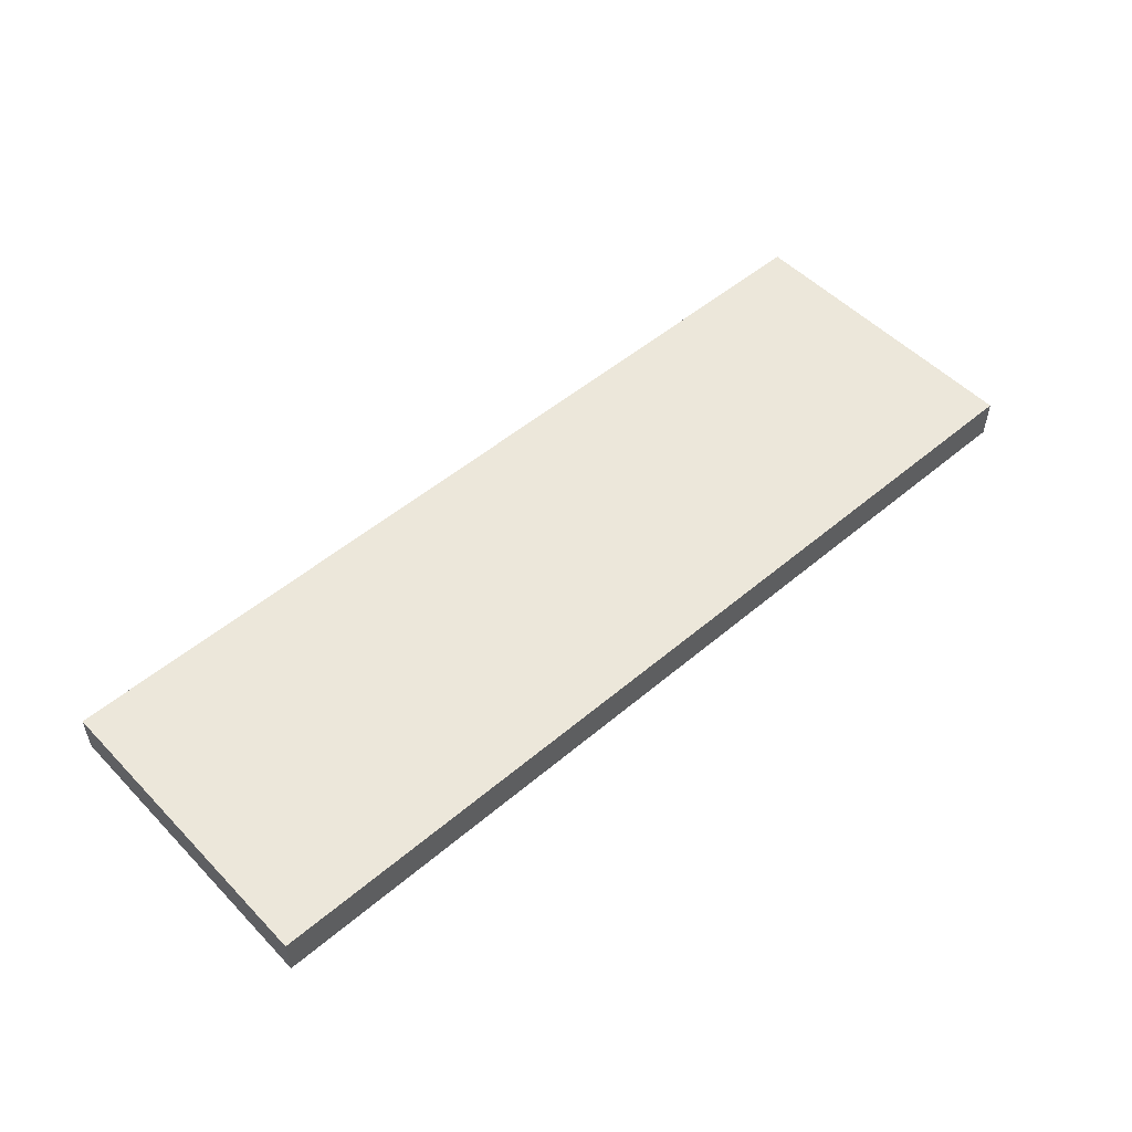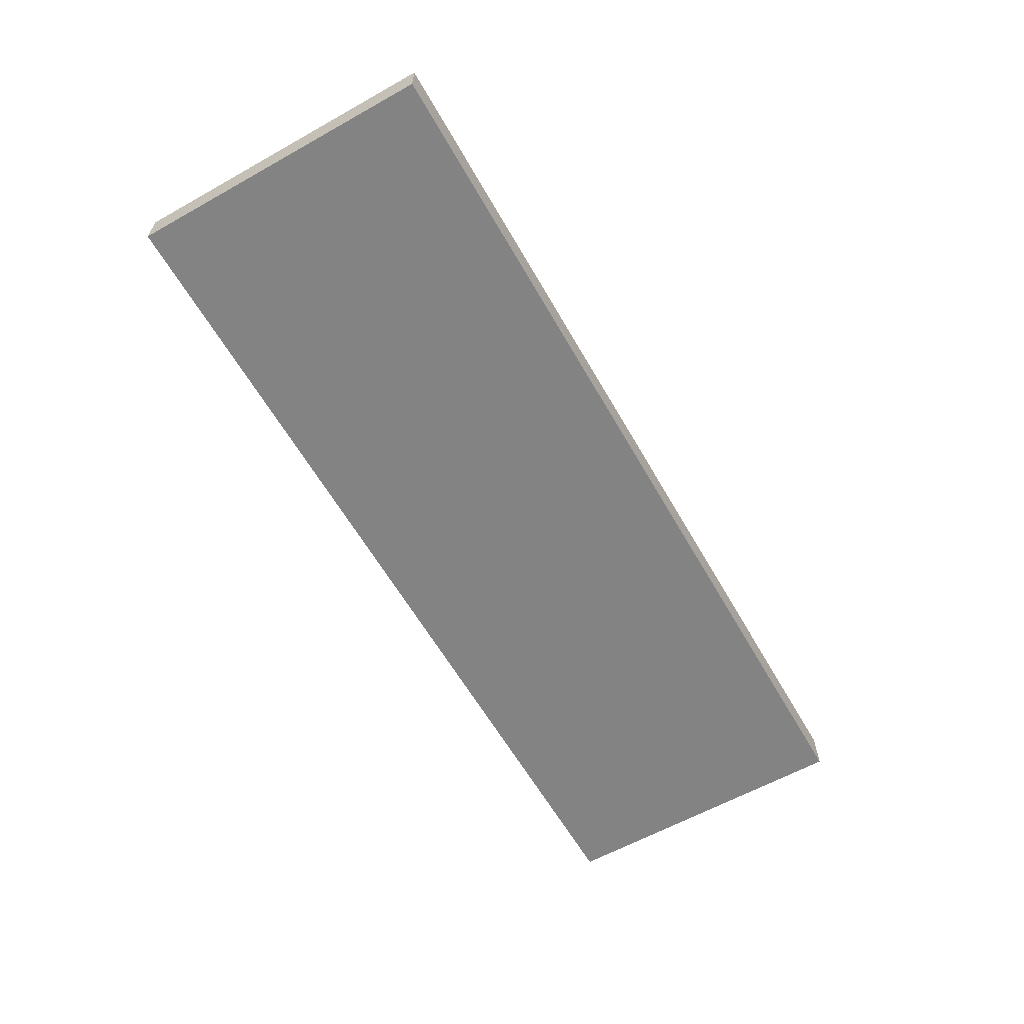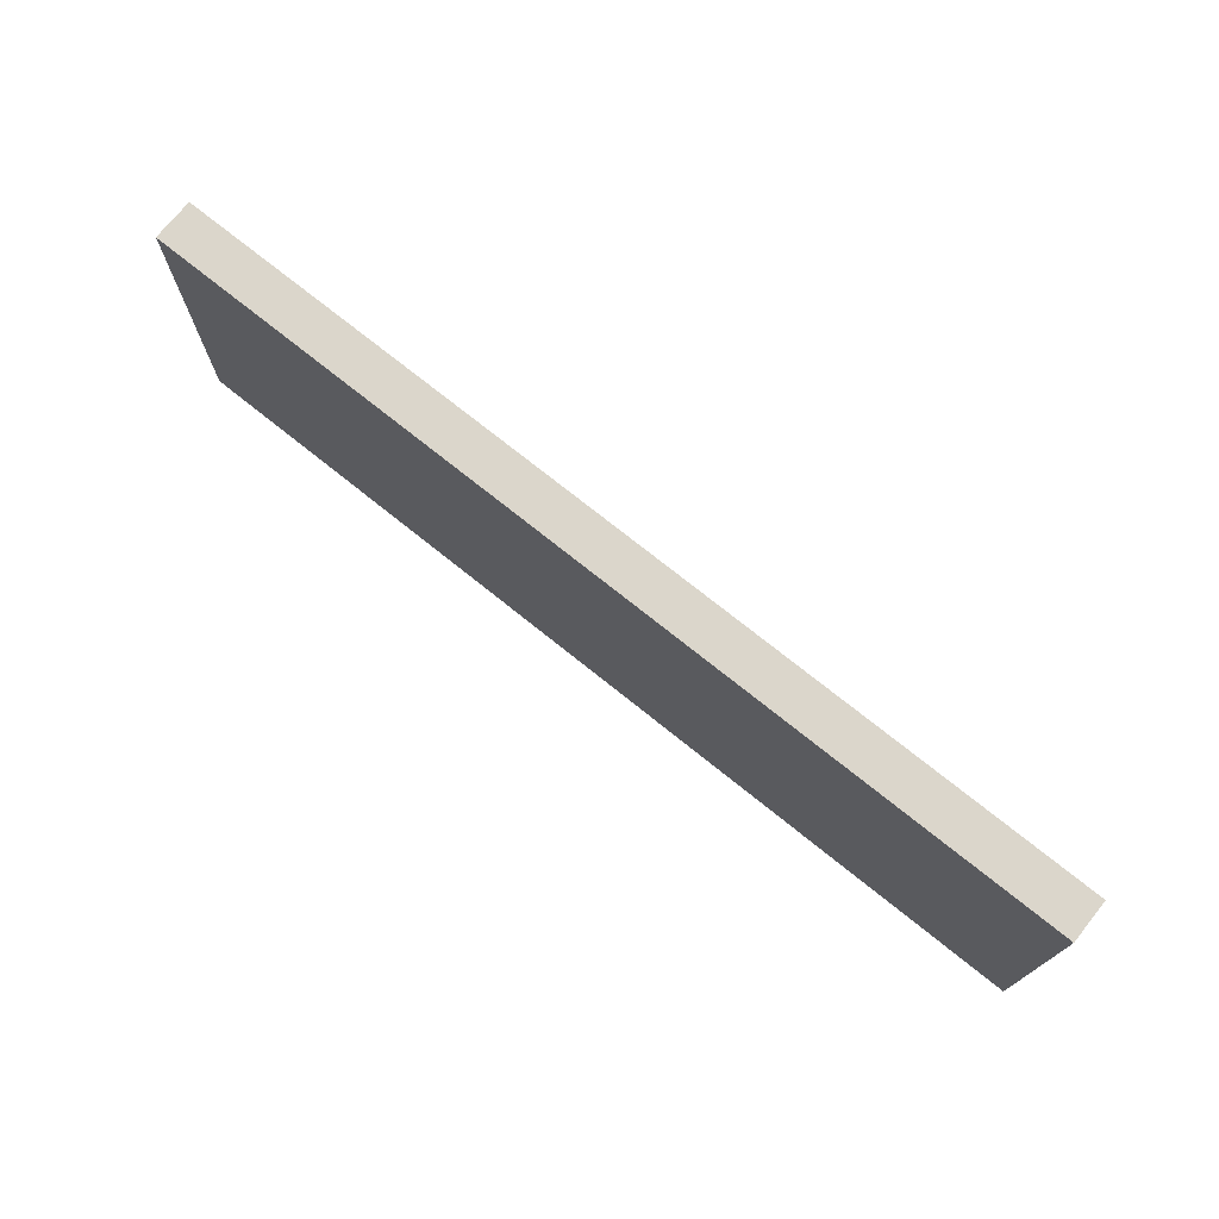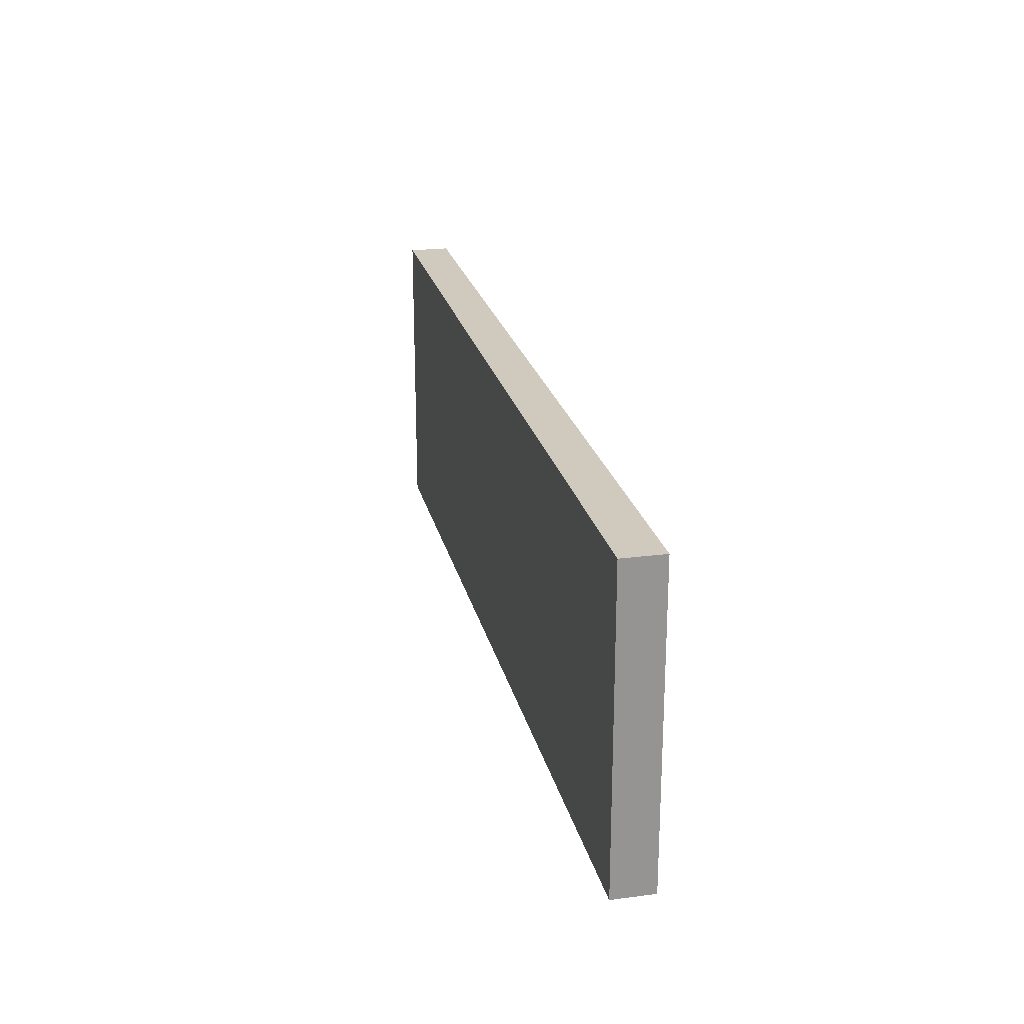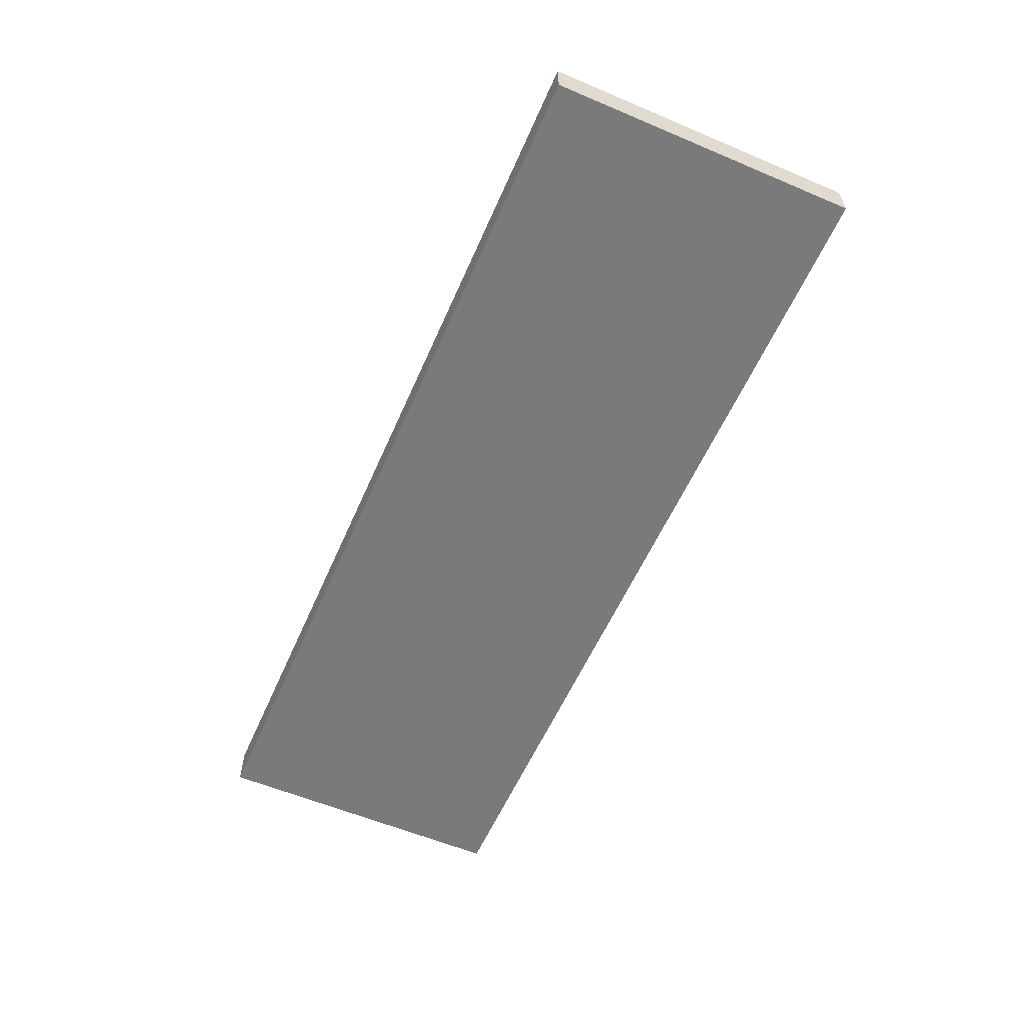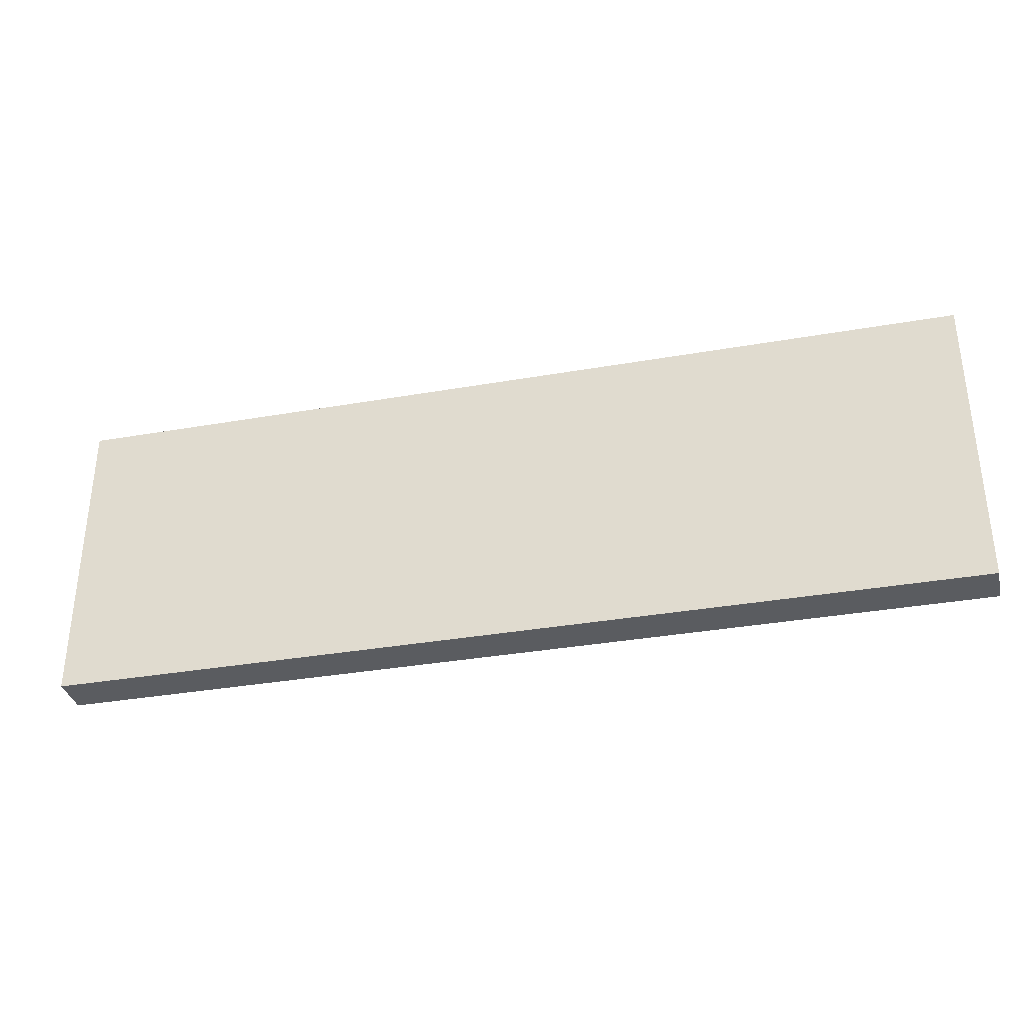
<metadata>
{"format":"obj","ext":"obj","renderer":"f3d","projection":"perspective","resolution":1024,"background":"white","views":[{"elev":51.9,"azim":137.6,"up":"+Z"},{"elev":-61.0,"azim":-60.3,"up":"+Z"},{"elev":73.5,"azim":38.8,"up":"+Y"},{"elev":22.9,"azim":77.5,"up":"+Y"},{"elev":-58.1,"azim":-113.6,"up":"+Z"},{"elev":-34.4,"azim":-166.7,"up":"+Y"}]}
</metadata>
<code>
o Cube
v -1.15 -0.4 0.05
v -1.15 0.35 0.05
v -1.15 -0.4 -0.05
v -1.15 0.35 -0.05
v 1.1 -0.4 0.05
v 1.1 0.35 0.05
v 1.1 -0.4 -0.05
v 1.1 0.35 -0.05
f 1 2 4 3
f 3 4 8 7
f 7 8 6 5
f 3 7 5 1
f 8 4 2 6
f 5 6 2 1

</code>
